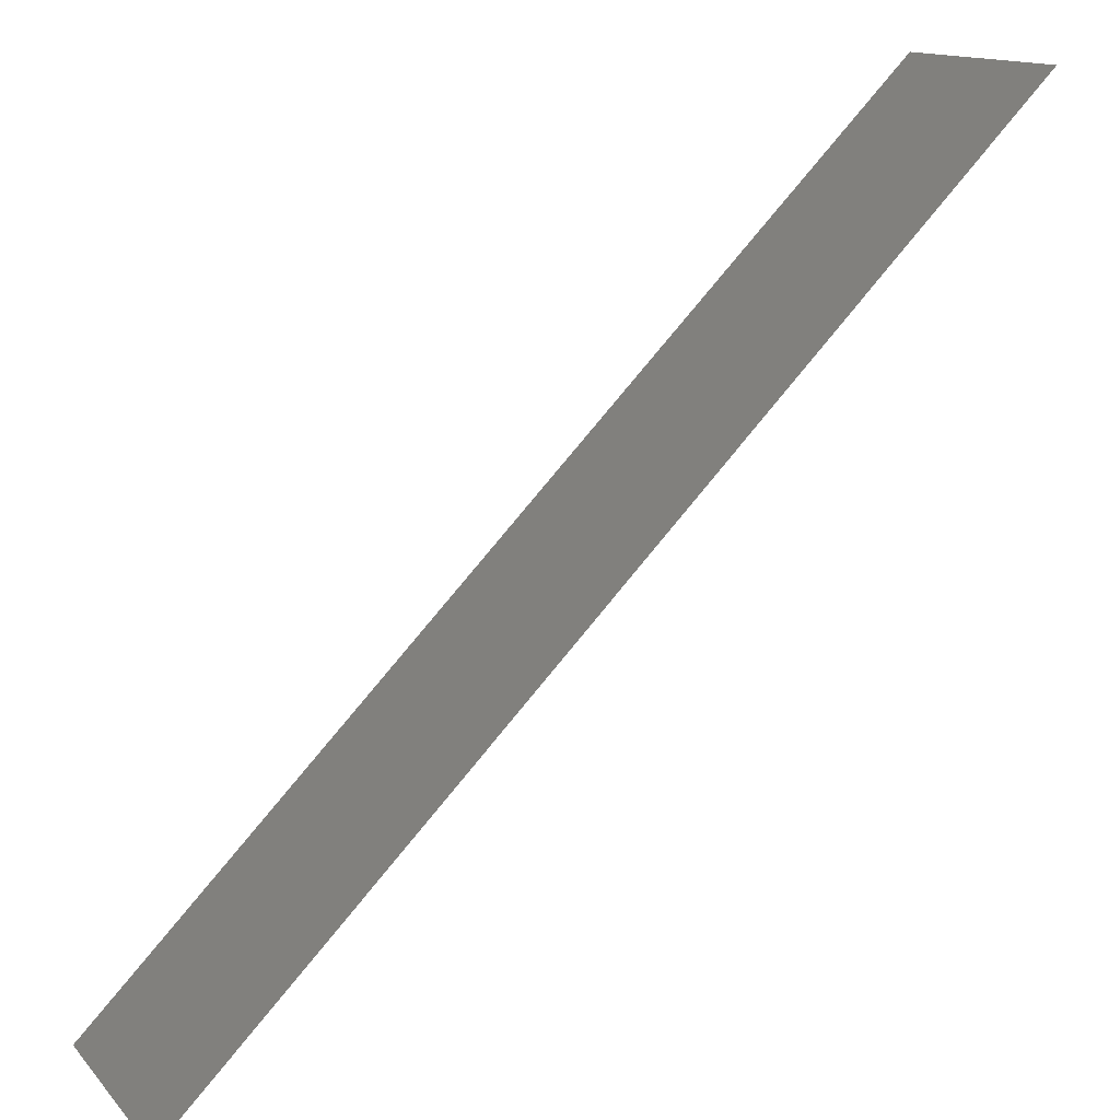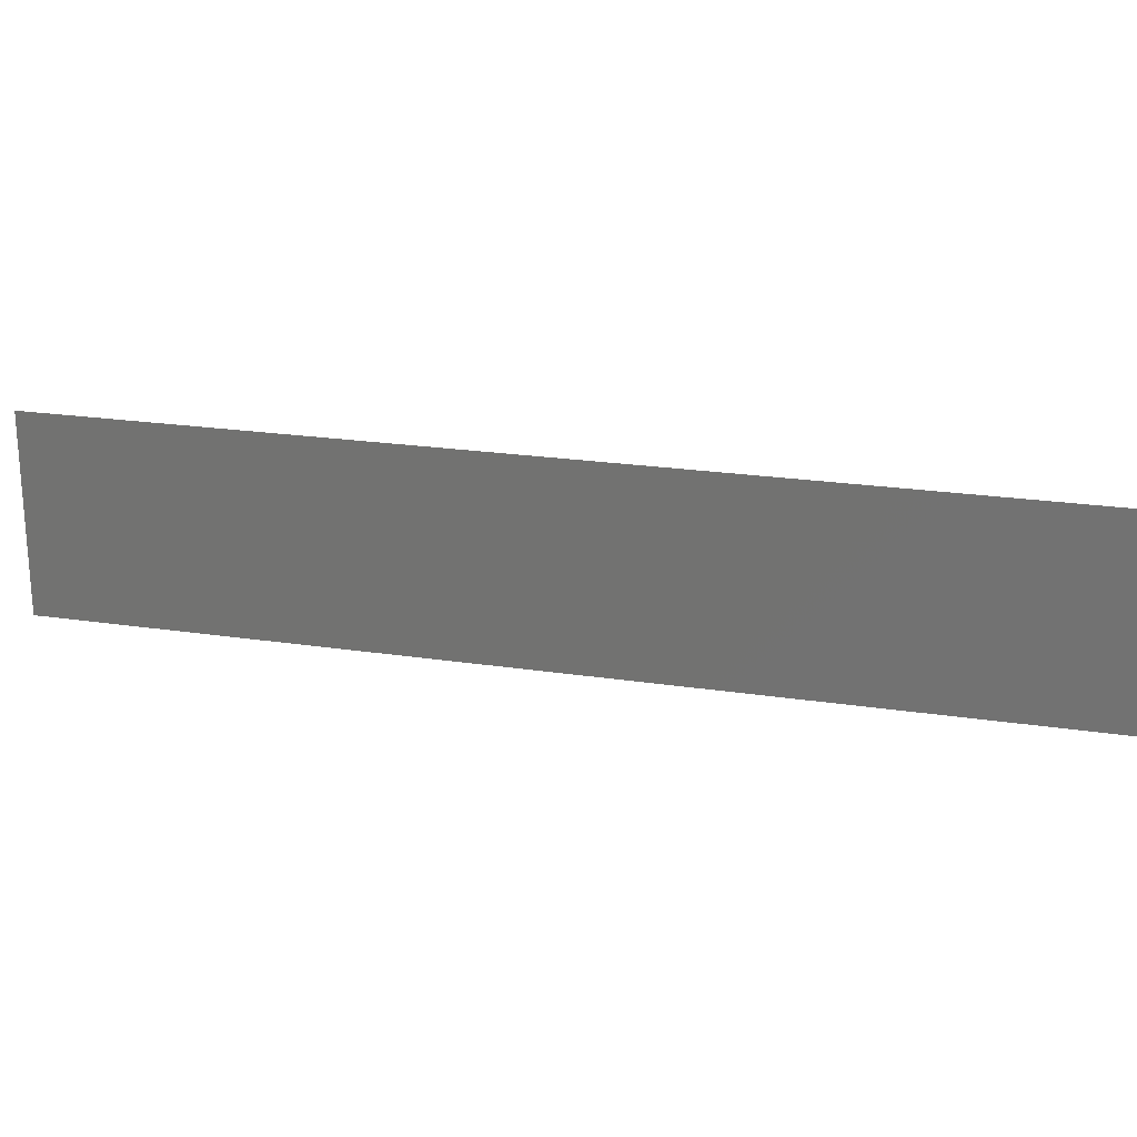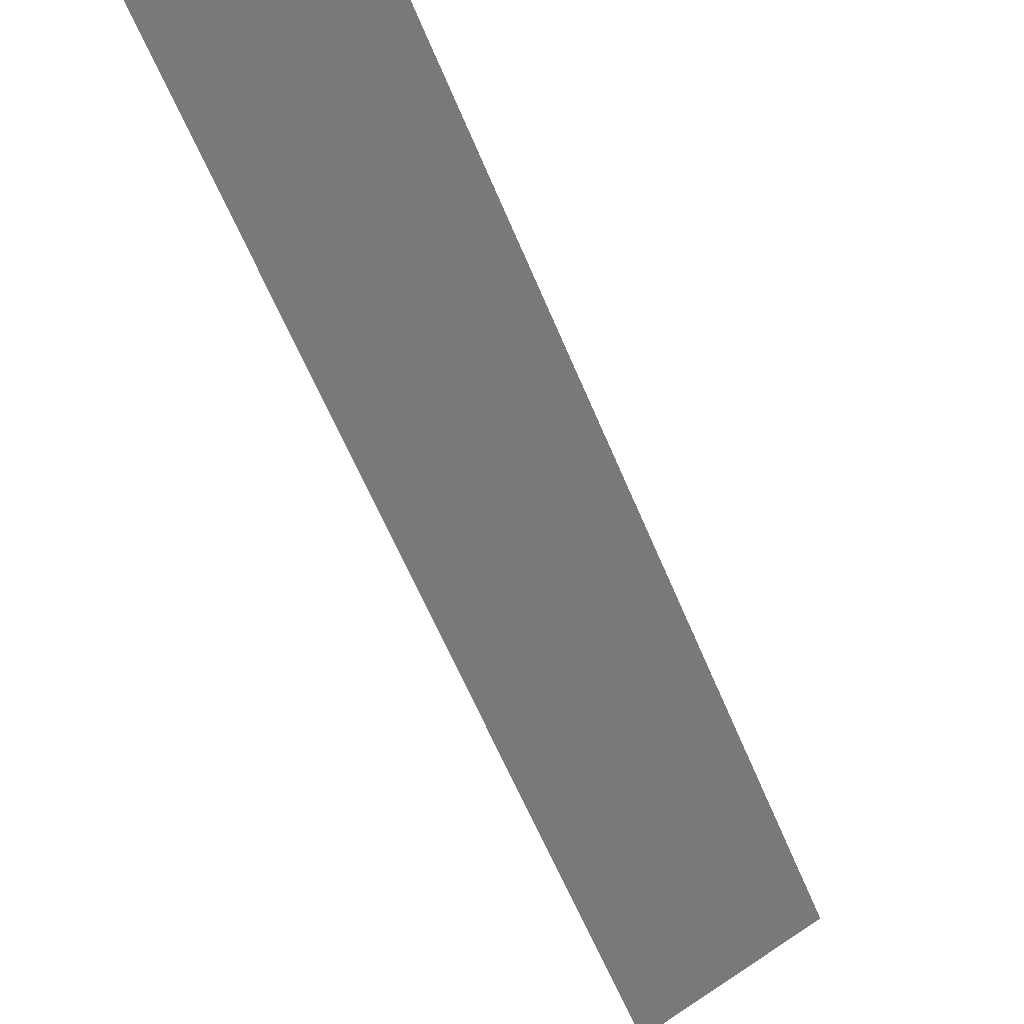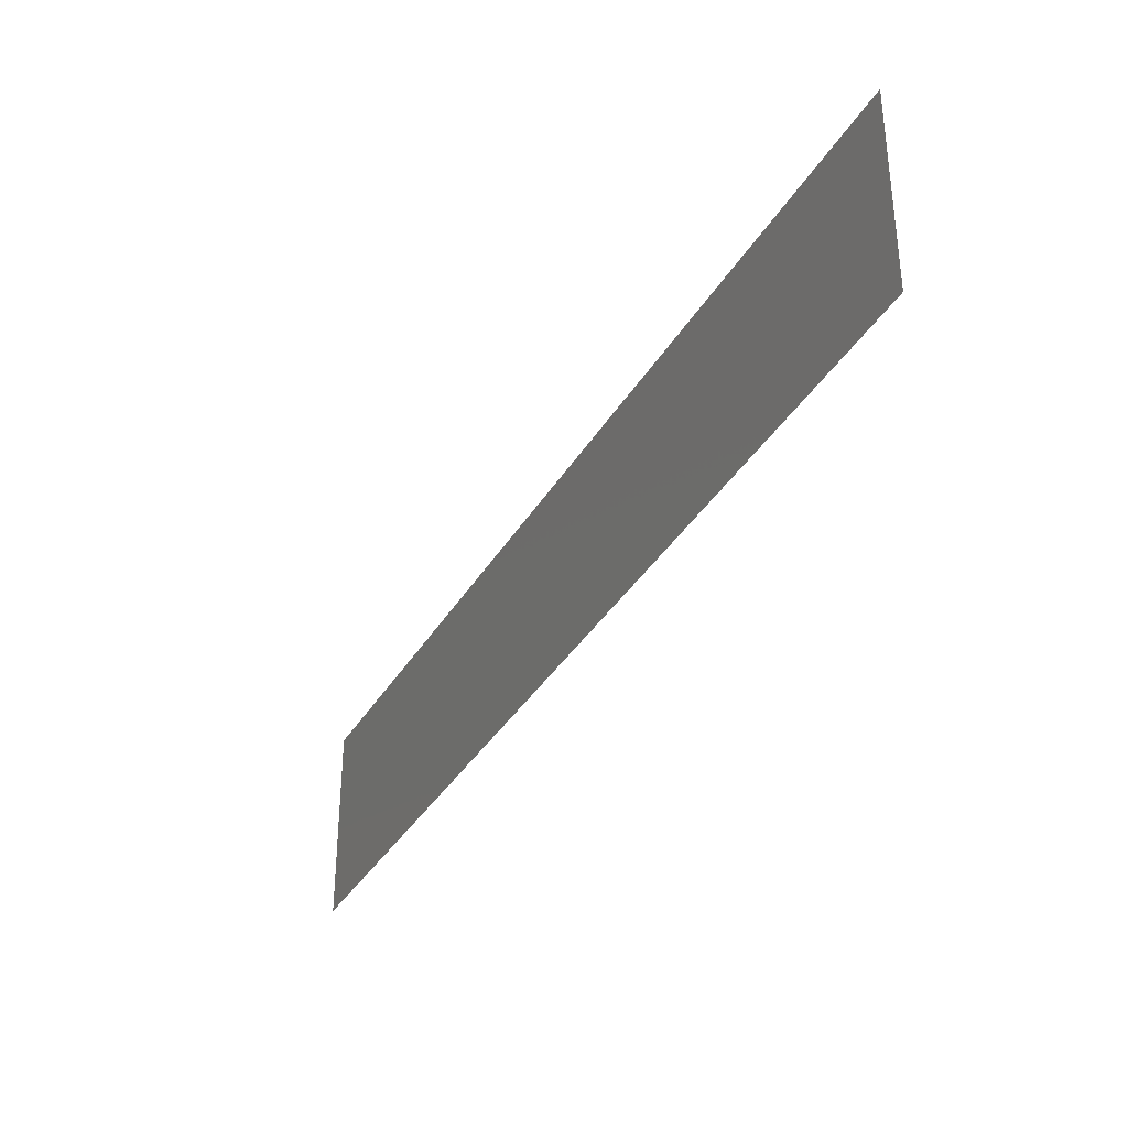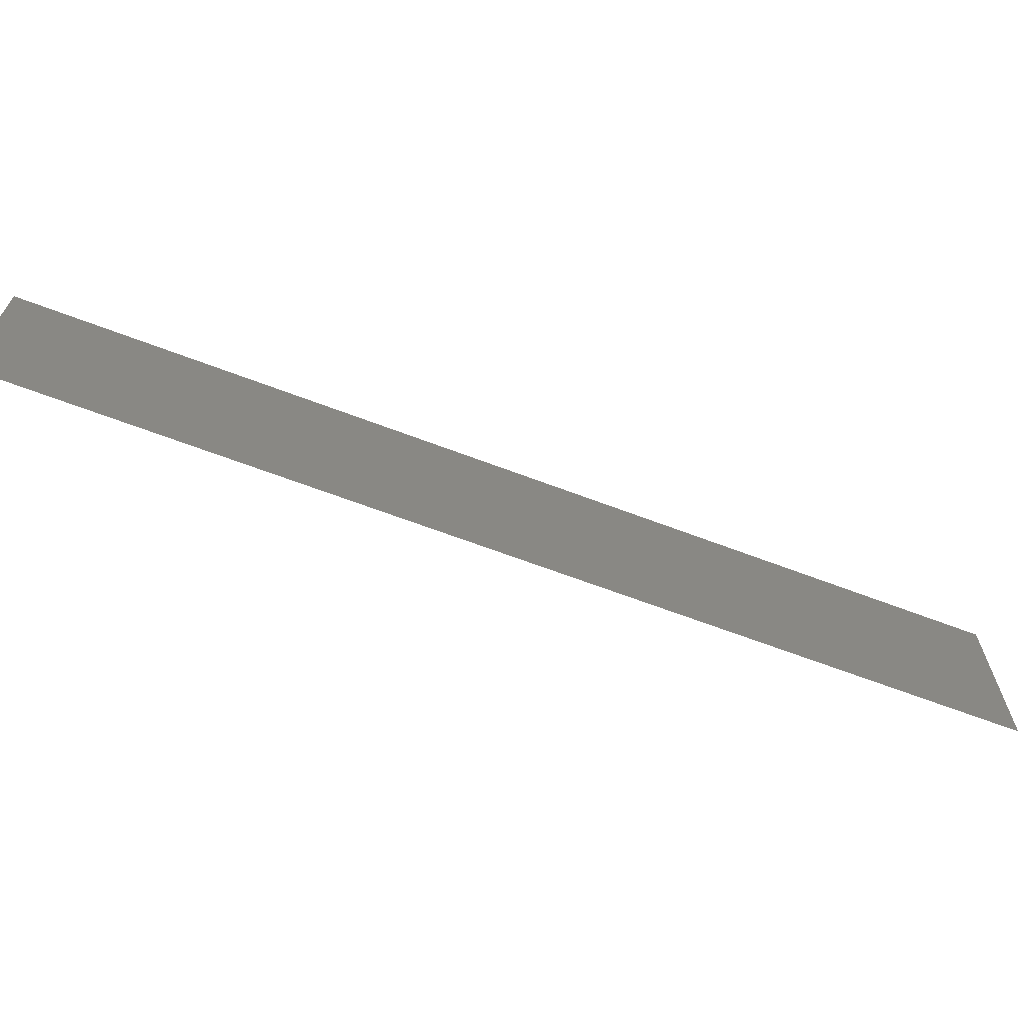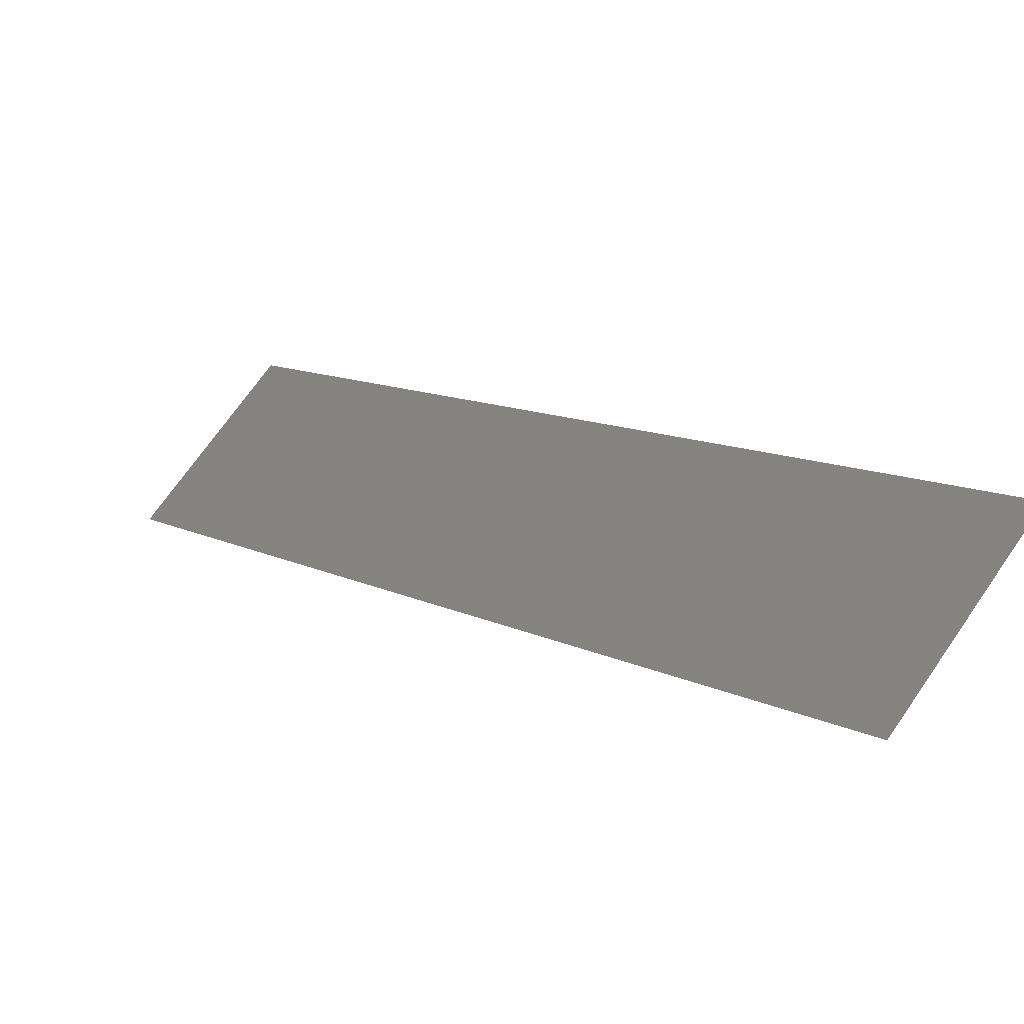
<metadata>
{"format":"stl","ext":"stl","renderer":"f3d","projection":"perspective","resolution":1024,"background":"white","views":[{"elev":13.8,"azim":154.2,"up":"+Y"},{"elev":22.0,"azim":149.8,"up":"+Z"},{"elev":66.3,"azim":56.6,"up":"+Y"},{"elev":-35.6,"azim":-161.8,"up":"+Z"},{"elev":-66.0,"azim":114.1,"up":"+Z"},{"elev":70.0,"azim":-145.3,"up":"+Y"}]}
</metadata>
<code>
# stl→obj: 4 verts, 2 faces
v -126.1 -120.9 -3.571
v -126.1 -120.9 4.337e-15
v -113 -133.9 4.12e-15
v -113 -133.9 -3.571
f 1 2 3
f 1 3 4

</code>
